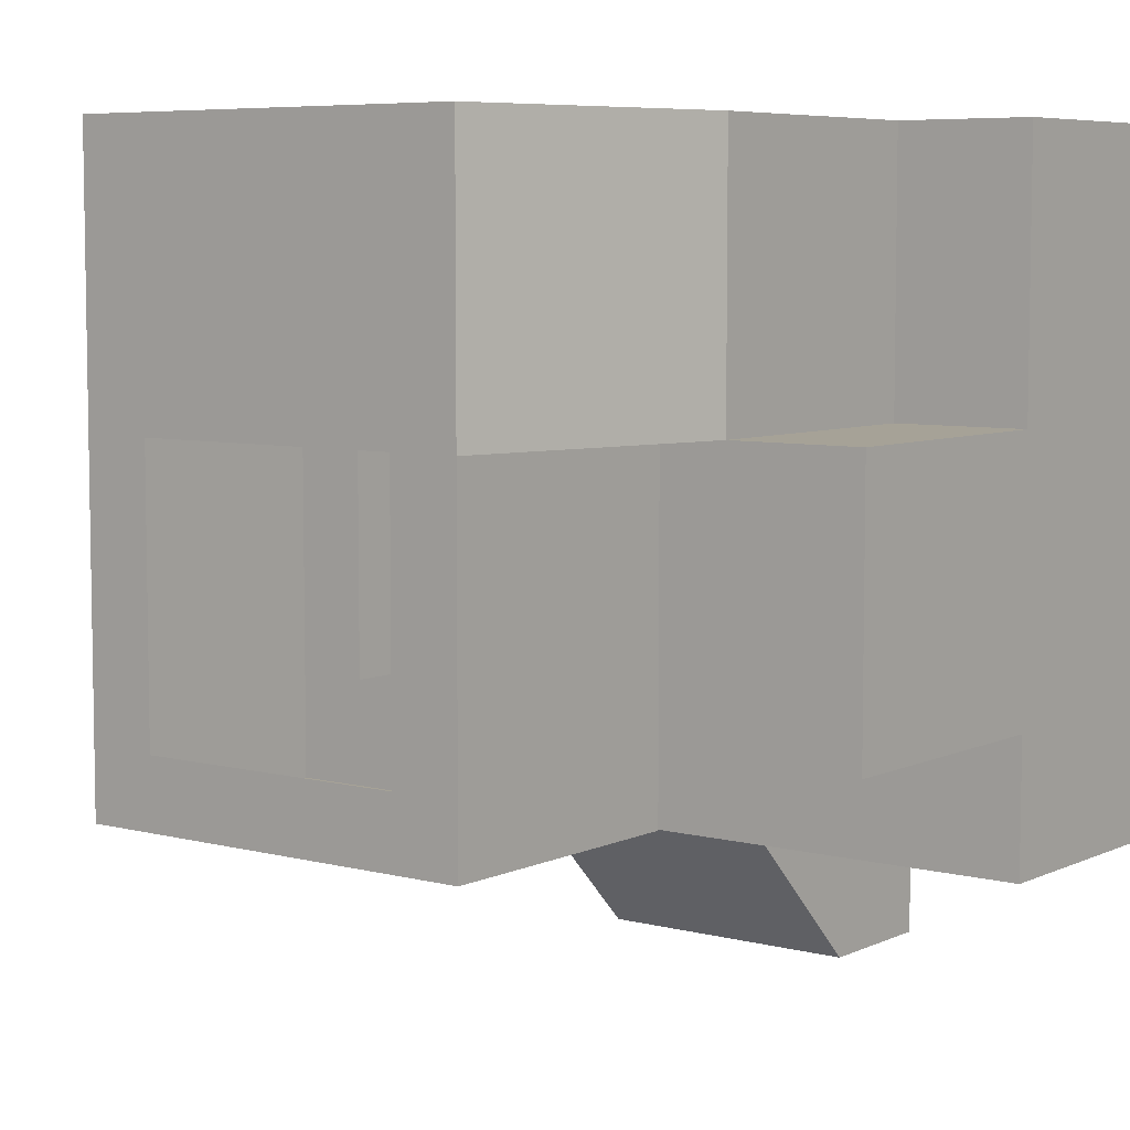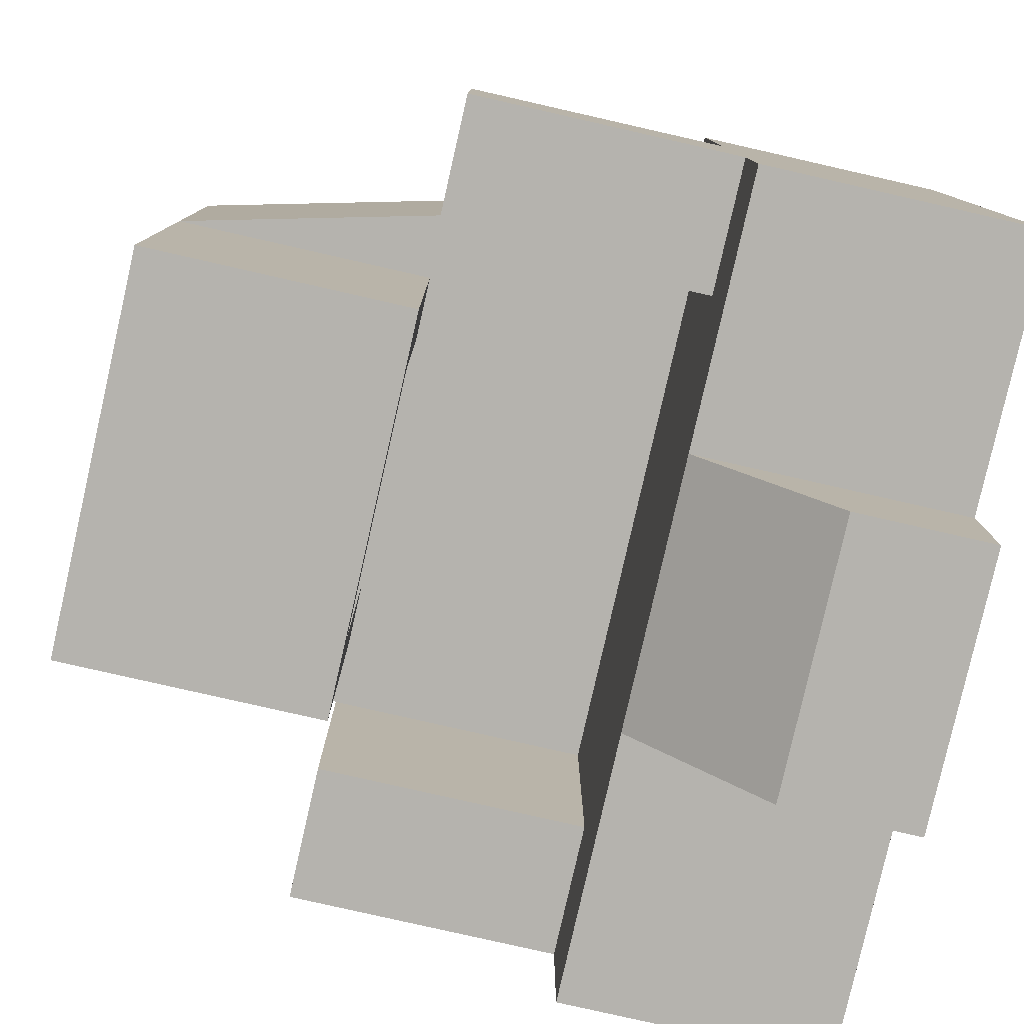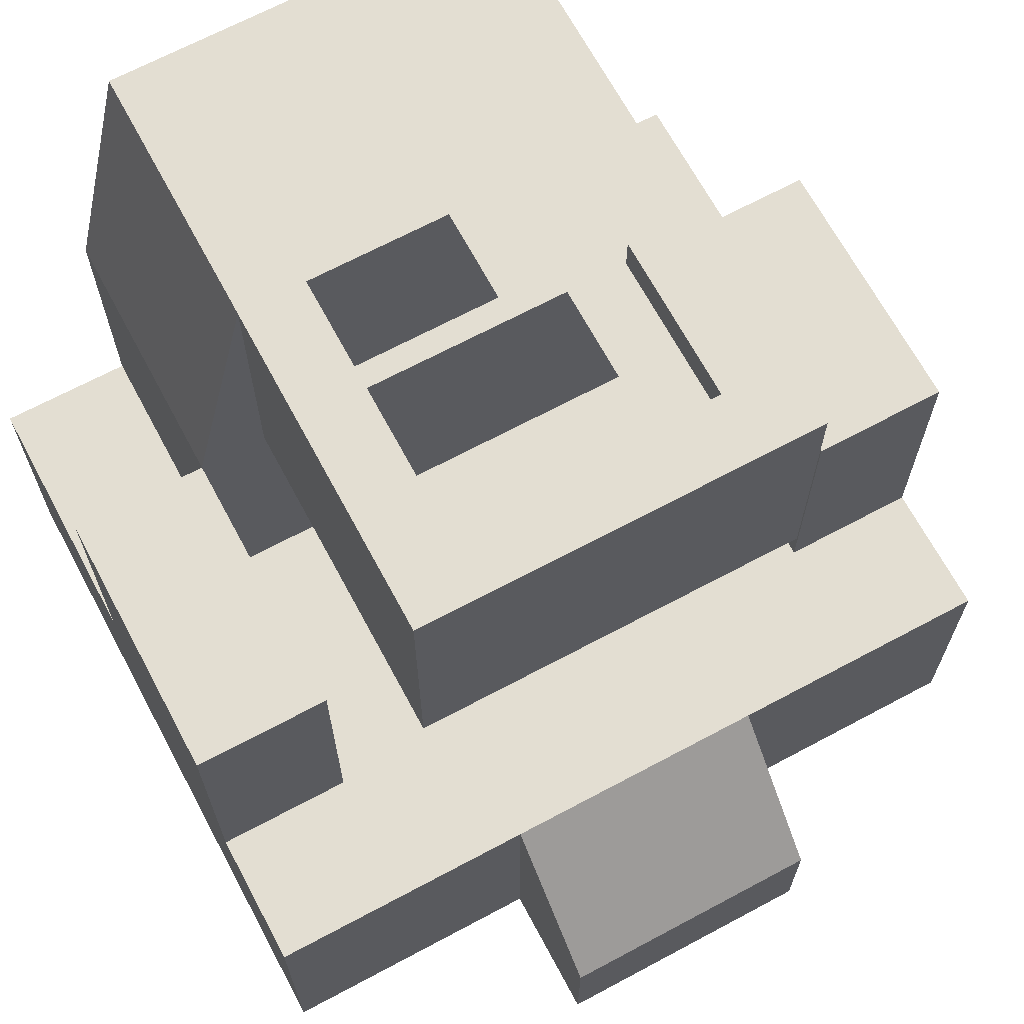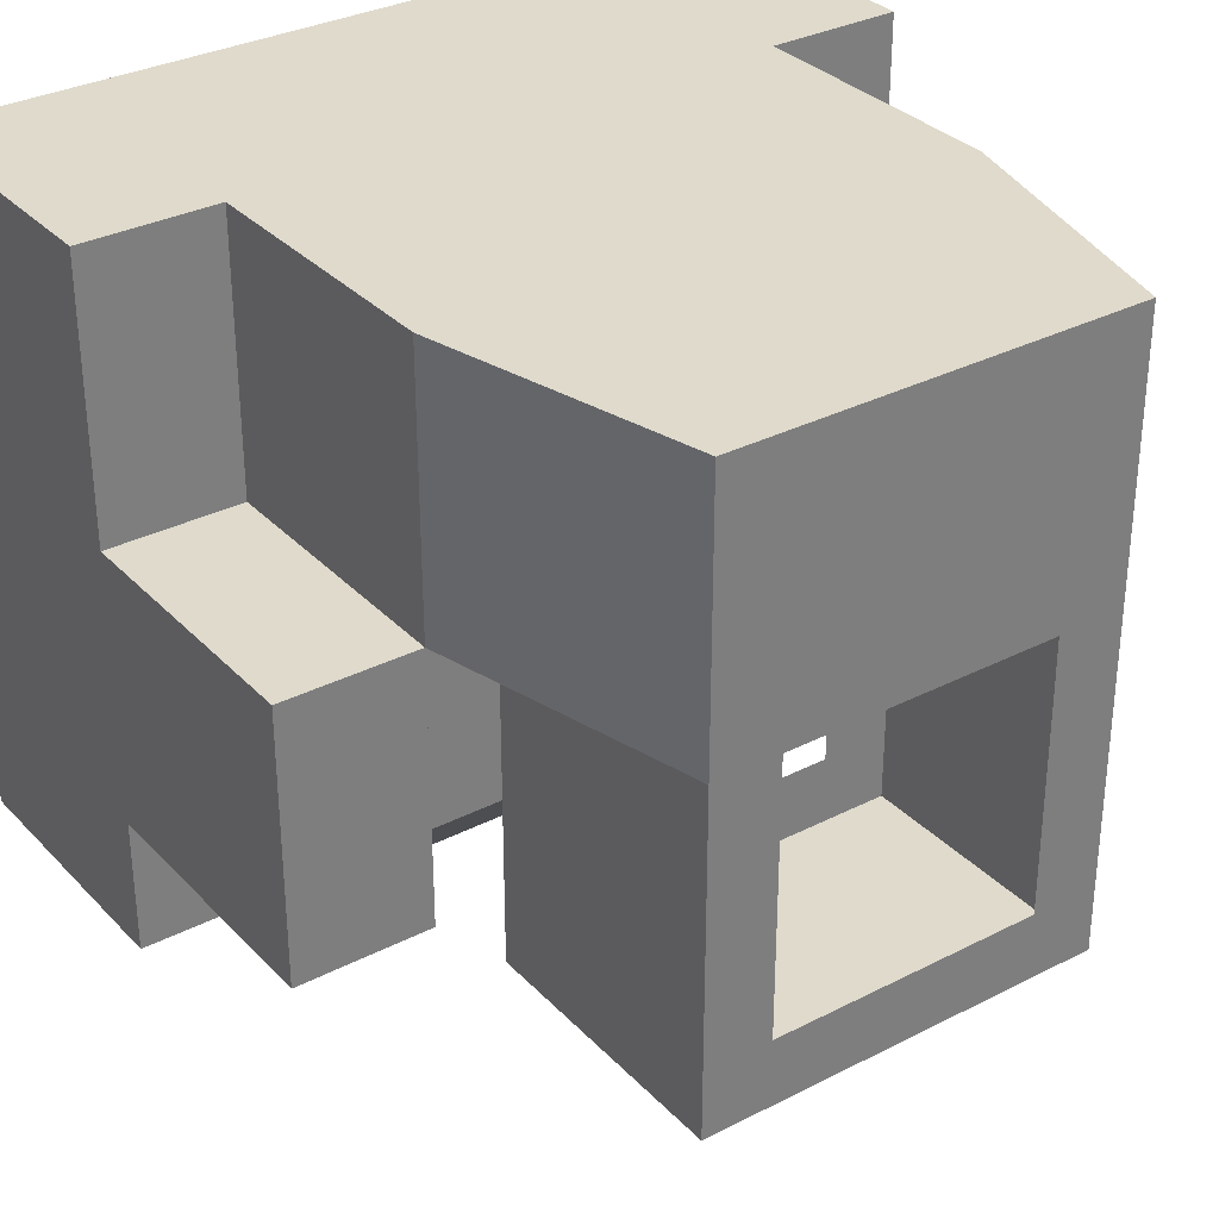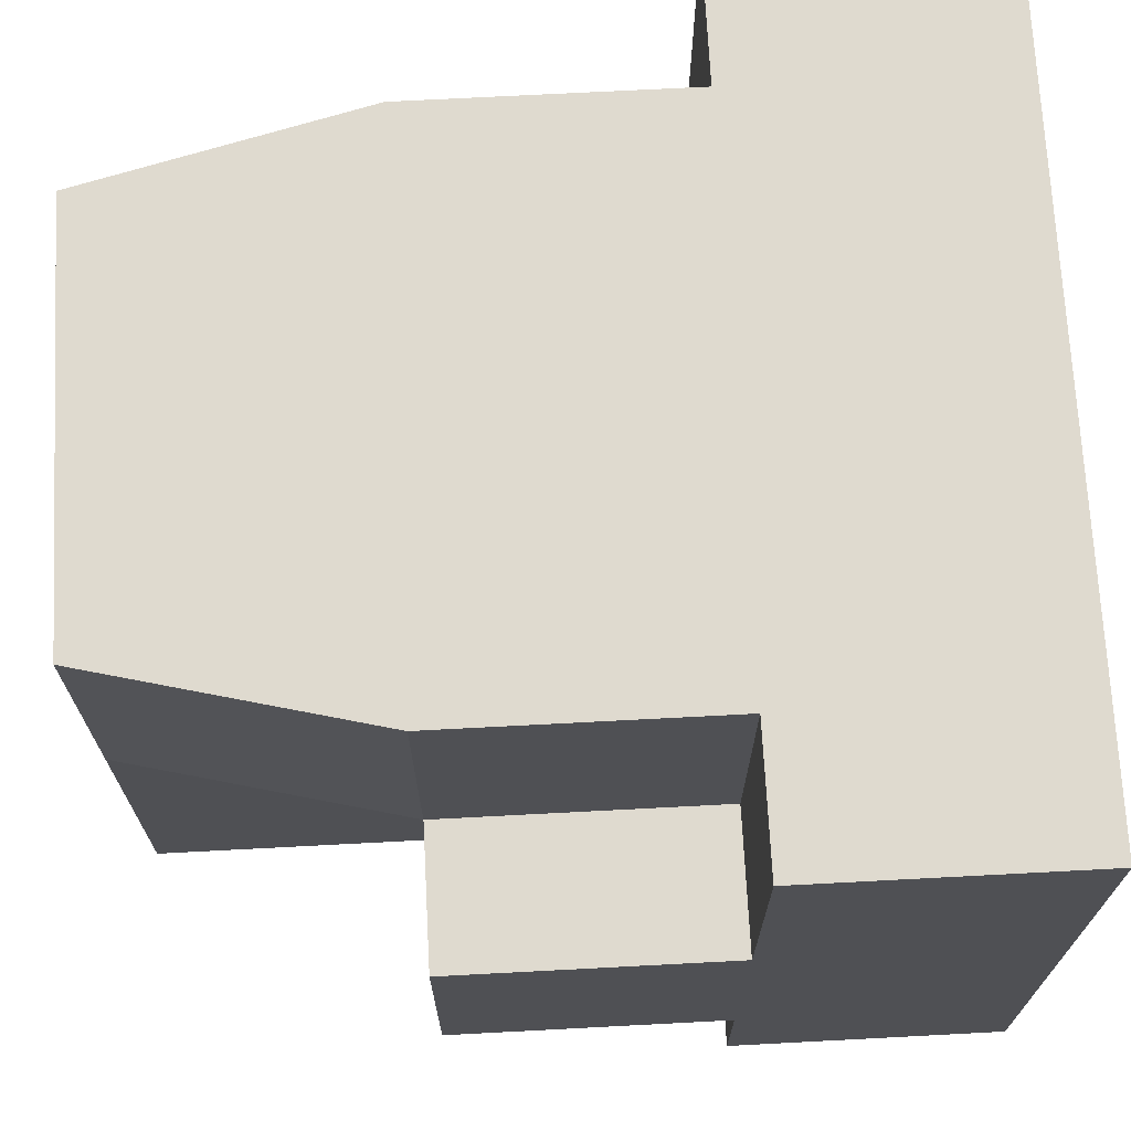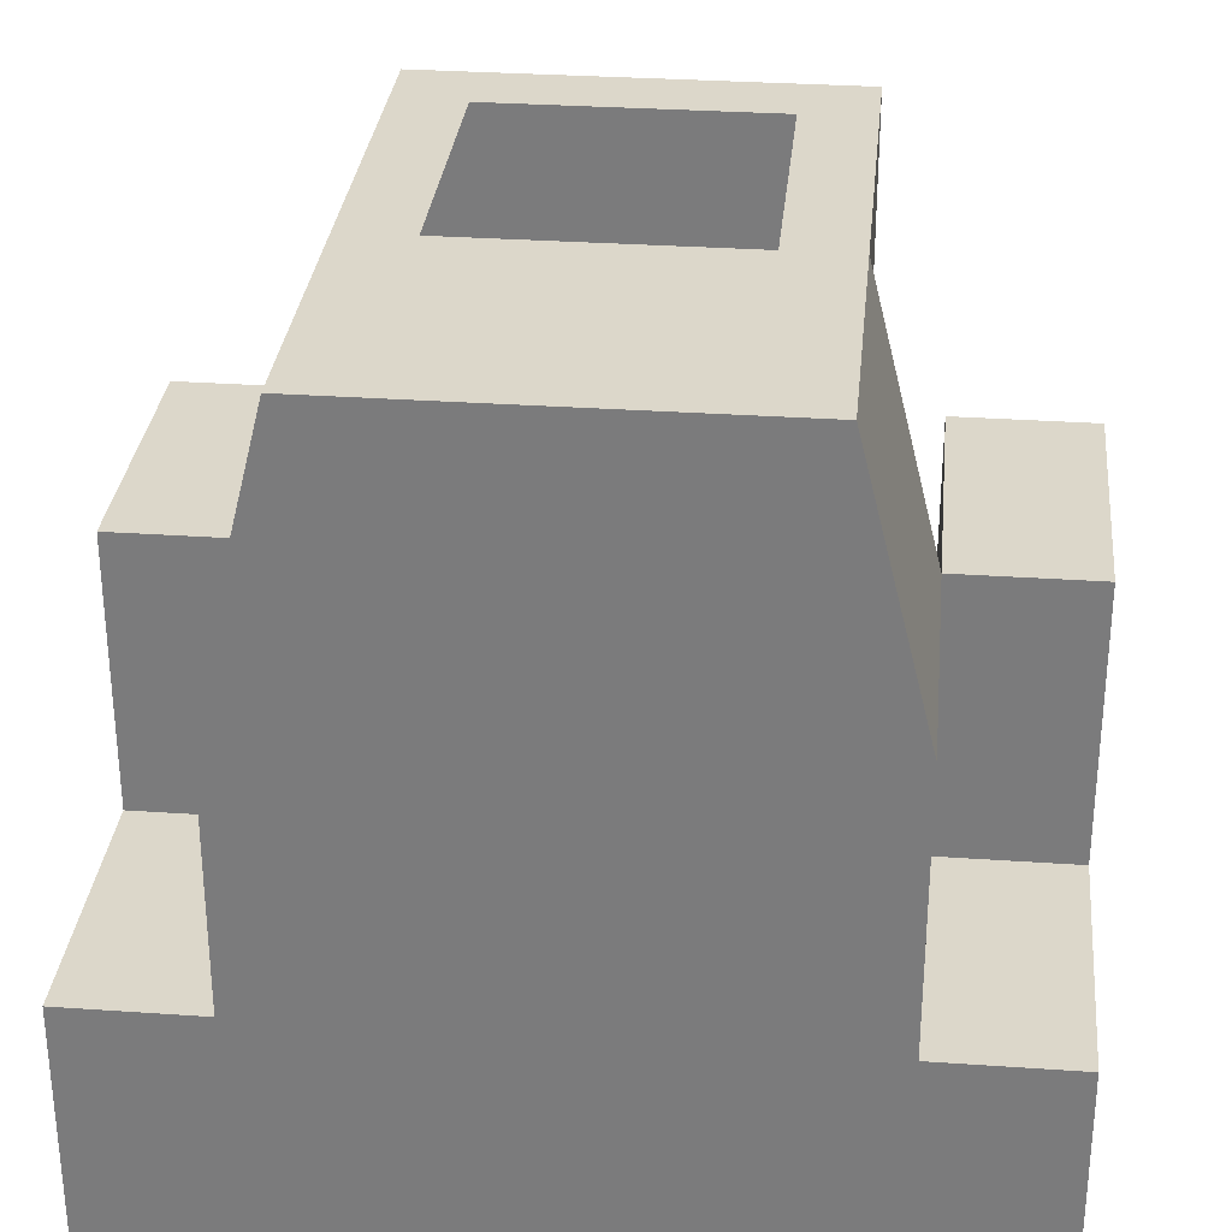
<metadata>
{"format":"obj","ext":"obj","renderer":"f3d","projection":"perspective","resolution":1024,"background":"white","views":[{"elev":6.5,"azim":-142.8,"up":"+Z"},{"elev":-80.0,"azim":-102.8,"up":"+Z"},{"elev":67.7,"azim":151.8,"up":"+Y"},{"elev":32.4,"azim":144.4,"up":"+Z"},{"elev":70.6,"azim":-93.0,"up":"+Z"},{"elev":30.8,"azim":5.7,"up":"+Y"}]}
</metadata>
<code>
o cuboid
v -1 1 0.5
v -1 0 0.5
v -1 0 3
v 2 1 0.5
v 2 0 0.5
v 2 0 3
v -1.11e-16 1 0.5
v 1.665e-16 1 3
v 1.665e-16 0 3
v -1.11e-16 0 0.5
v 1 1 0.5
v 1 1 3
v 1 0 3
v 1 0 0.5
v 1 1 2
v 5.551e-17 1 2
v -1 0 2
v 5.551e-17 0 2
v 1 0 2
v 2 0 2
v 1 3 3
v 1 3 2
v 1 2 2
v 5.551e-17 2 2
v 1.665e-16 2 3
v 1 2 3
v 1 3 1
v 1 2 1
v -1.11e-16 2 1
v -1.11e-16 3 1
v -1 1 3
v -0.25 2 2
v -0.25 2 3
v -1 1 2
v -0.25 3 1
v -0.25 2 1
v 1.25 2 3
v 1.25 2 2
v 1.25 2 1
v 1.25 3 1
v 1.25 3 0.75
v 1.25 2 0.75
v 1 2 0.75
v 1 3 0.75
v -1.11e-16 2 0.75
v -1.11e-16 3 0.75
v -0.25 2 0.75
v -0.25 3 0.75
v -1.11e-16 1 1
v 1 1 1
v 2 1 1
v 2 0 1
v 1 0 1
v -1.11e-16 0 1
v -1 0 1
v -1 1 1
v 2 1 3
v 2 1 2
v -0.5 1 2
v -0.5 1 3
v 1.5 1 3
v 1.5 1 2
v -0.25 3 2
v -0.5 2 2
v -0.5 2 3
v -0.25 3 3
v 1.25 3 3
v 1.5 2 3
v 1.5 2 2
v 1.25 3 2
v -0.2348 2.998 3
v -0.2348 2.998 2
v 5.551e-17 3 2
v 1.665e-16 3 3
f 16 49 56 34
f 1 7 10 2
f 15 50 49 16
f 9 13 12 8
f 58 51 50 15
f 5 14 11 4
f 11 50 51 4
f 4 51 52 5
f 2 55 56 1
f 1 56 49 7
f 34 56 55 17
f 20 52 51 58
f 17 55 54 18
f 3 9 8 31
f 18 54 53 19
f 57 12 13 6
f 19 53 52 20
f 21 22 73 74
f 31 34 17 3
f 3 17 18 9
f 9 18 19 13
f 13 19 20 6
f 6 20 58 57
f 12 26 25 8
f 44 43 45 46
f 63 64 65 66
f 74 25 26 21
f 67 68 69 70
f 39 40 70 38
f 35 36 32 63
f 47 48 46 45
f 32 36 29 24
f 35 63 73 30
f 67 70 22 21
f 41 42 43 44
f 70 40 27 22
f 39 38 23 28
f 42 41 40 39
f 43 42 39 28
f 41 44 27 40
f 45 43 28 29
f 44 46 30 27
f 48 47 36 35
f 46 48 35 30
f 47 45 29 36
f 16 24 23 15
f 5 52 53 14
f 10 54 55 2
f 49 54 10 7
f 11 14 53 50
f 24 25 33 32
f 26 23 38 37
f 69 68 61 62
f 65 64 59 60
f 57 58 15 12
f 8 16 34 31
f 64 65 25 24
f 59 64 24 16
f 60 59 16 8
f 65 60 8 25
f 68 69 23 26
f 61 68 26 12
f 62 61 12 15
f 69 62 15 23
f 64 63 32
f 65 64 32 33
f 68 67 21 26
f 69 68 37 38
f 70 69 38
f 65 25 74 66
f 66 71 72 63
f 63 66 74 73
o output
v -0.5 2 2
v -0.5 2 1
v -0.5 1 2
v -0.5 1 1
v -1 2 2
v -1 2 1
v -1 1 2
v -1 1 1
f 76 75 77 78
f 81 79 80 82
f 79 75 76 80
f 78 77 81 82
f 77 75 79 81
f 80 76 78 82
o input
v 2 2 2
v 2 2 1
v 2 1 2
v 2 1 1
v 1.5 2 2
v 1.5 2 1
v 1.5 1 2
v 1.5 1 1
f 84 83 85 86
f 89 87 88 90
f 87 83 84 88
f 86 85 89 90
f 85 83 87 89
f 88 84 86 90
o terminal
v 1 1 1
v 1 1 0.5
v 1 0 0
v 0 1 1
v 0 1 0.5
v 0 0 0
v 1 0.5 0
v 0 0.5 0
v 1 0 1
v 0 0 1
f 94 91 92 95
f 96 98 97 93
f 92 97 98 95
f 93 99 100 96
f 93 97 92 99
f 100 95 98 96

</code>
